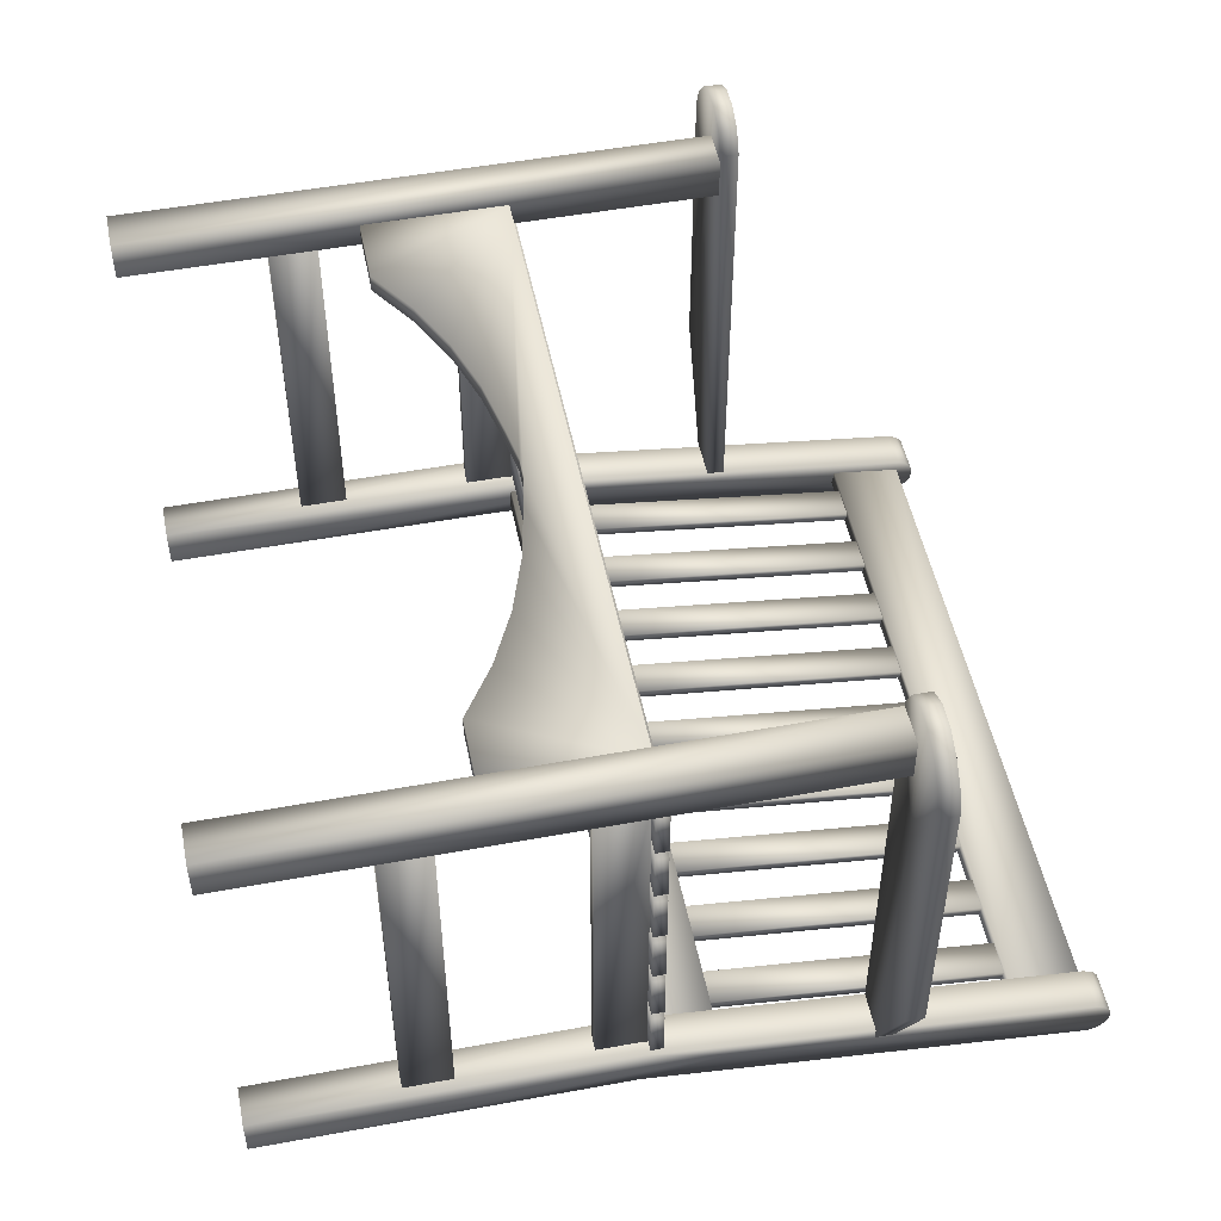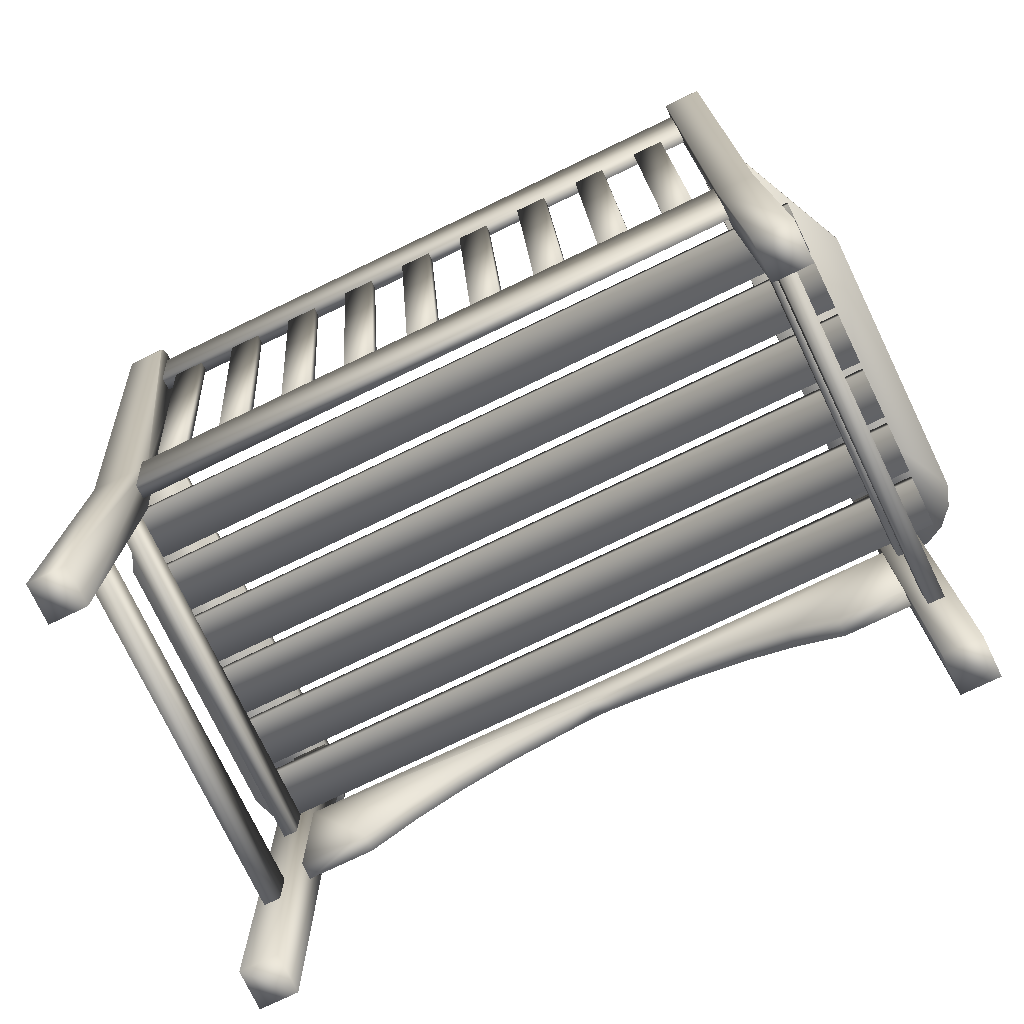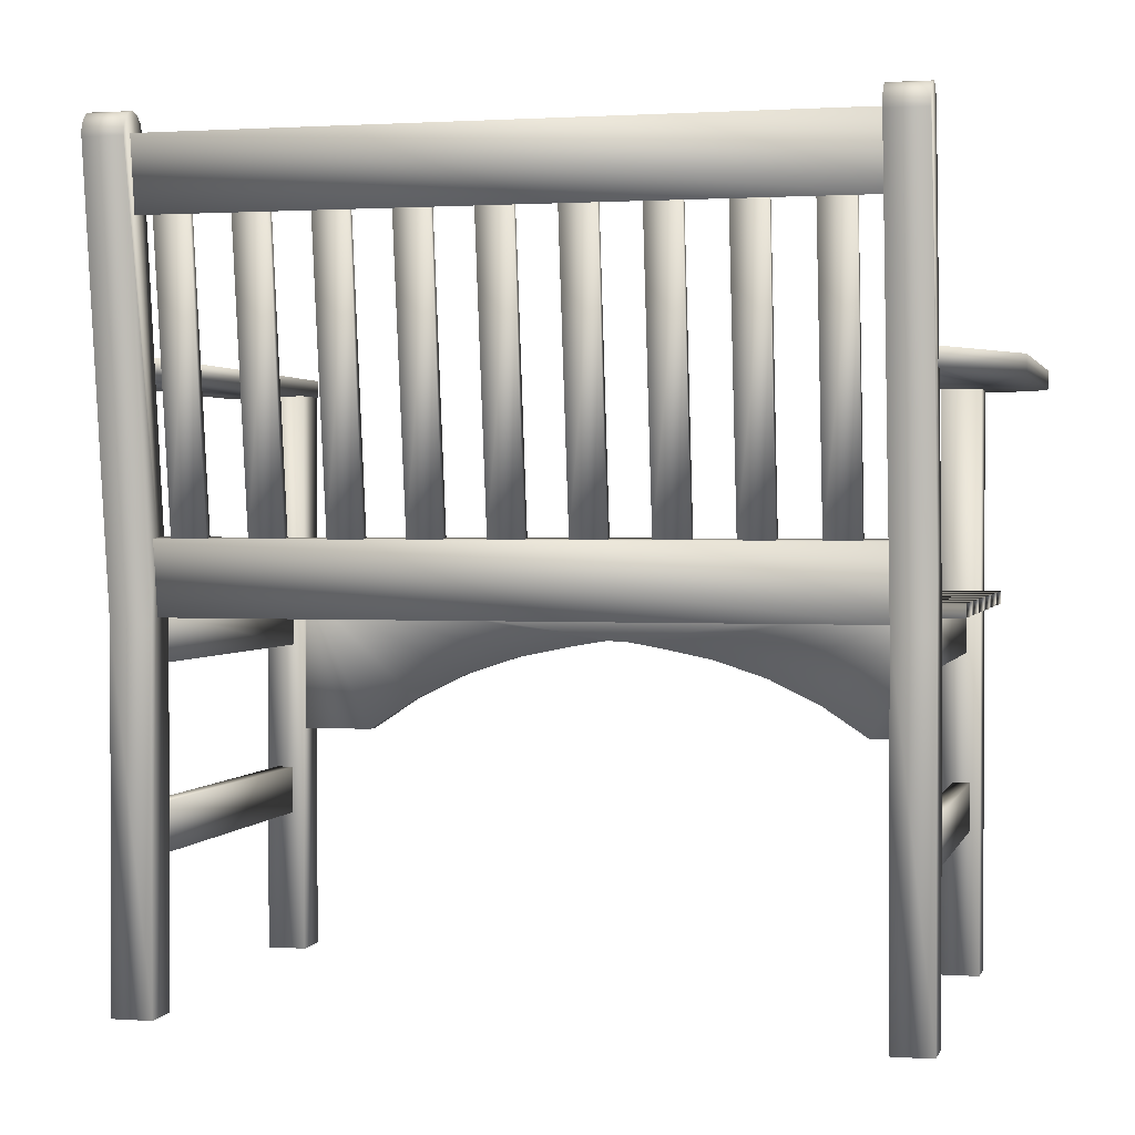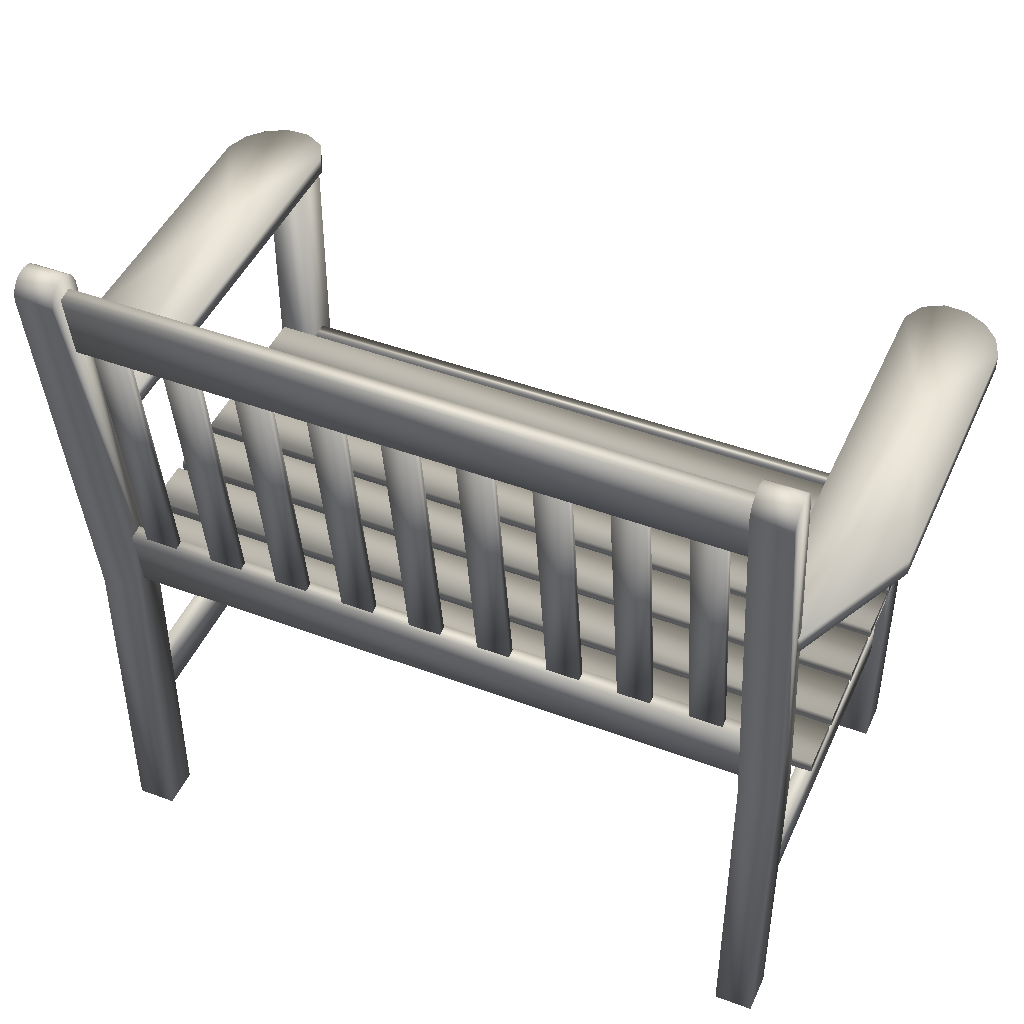
<metadata>
{"format":"obj","ext":"obj","renderer":"f3d","projection":"perspective","resolution":1024,"background":"white","views":[{"elev":50.7,"azim":78.6,"up":"+Z"},{"elev":-76.1,"azim":-154.3,"up":"+Y"},{"elev":1.2,"azim":-166.2,"up":"+Y"},{"elev":45.7,"azim":-156.7,"up":"+Y"}]}
</metadata>
<code>
v 0.8624 0.6772 0.5897
v 0.8747 0.6772 0.614
v 0.8624 0.6772 0.09059
v 0.8978 0.6772 0.6266
v 0.924 0.6772 0.6254
v 0.9476 0.6772 0.6135
v 0.9656 0.6772 0.5933
v 0.975 0.6772 0.5675
v 0.975 0.6772 0.234
v 0.9072 0.6772 0.09059
v 0.8624 0.6577 0.09059
v 0.8624 0.6577 0.5897
v 0.8747 0.6577 0.614
v 0.8978 0.6577 0.6266
v 0.924 0.6577 0.6254
v 0.9476 0.6577 0.6135
v 0.9656 0.6577 0.5933
v 0.975 0.6577 0.5675
v 0.975 0.6577 0.234
v 0.9072 0.6577 0.09059
v 0.1376 0.6772 0.5897
v 0.1253 0.6772 0.614
v 0.1376 0.6772 0.09059
v 0.1022 0.6772 0.6266
v 0.07603 0.6772 0.6254
v 0.05235 0.6772 0.6135
v 0.03436 0.6772 0.5933
v 0.025 0.6772 0.5675
v 0.025 0.6772 0.234
v 0.09277 0.6772 0.09059
v 0.1376 0.6577 0.09059
v 0.1376 0.6577 0.5897
v 0.1253 0.6577 0.614
v 0.1022 0.6577 0.6266
v 0.07603 0.6577 0.6254
v 0.05235 0.6577 0.6135
v 0.03436 0.6577 0.5933
v 0.025 0.6577 0.5675
v 0.025 0.6577 0.234
v 0.09277 0.6577 0.09059
v 0.9184 0.6772 0.4604
v 0.9184 0.6577 0.4604
v 0.08159 0.6772 0.4604
v 0.08159 0.6577 0.4604
v 0.164 0.8141 0.05422
v 0.2012 0.8141 0.0541
v 0.164 0.8155 0.06427
v 0.2012 0.8155 0.06415
v 0.2445 0.8141 0.05422
v 0.2817 0.8141 0.0541
v 0.2445 0.8155 0.06427
v 0.2817 0.8155 0.06415
v 0.325 0.8141 0.05421
v 0.3621 0.8141 0.05409
v 0.325 0.8155 0.06426
v 0.3621 0.8155 0.06414
v 0.4055 0.8141 0.05421
v 0.4426 0.8141 0.05409
v 0.4055 0.8155 0.06426
v 0.4426 0.8155 0.06414
v 0.486 0.8141 0.0542
v 0.5231 0.8141 0.05408
v 0.486 0.8155 0.06426
v 0.5231 0.8155 0.06414
v 0.5664 0.8141 0.0542
v 0.6036 0.8141 0.05408
v 0.5664 0.8155 0.06425
v 0.6036 0.8155 0.06413
v 0.6469 0.8141 0.0542
v 0.6841 0.8141 0.05407
v 0.6469 0.8155 0.06425
v 0.6841 0.8155 0.06413
v 0.7274 0.8141 0.05419
v 0.7645 0.8141 0.05407
v 0.7274 0.8155 0.06424
v 0.7645 0.8155 0.06412
v 0.8079 0.8141 0.05419
v 0.845 0.8141 0.05407
v 0.8079 0.8155 0.06424
v 0.845 0.8155 0.06412
v 0.164 0.4976 0.09805
v 0.2012 0.4976 0.09793
v 0.2012 0.499 0.108
v 0.164 0.499 0.1081
v 0.2445 0.4976 0.09804
v 0.2817 0.4976 0.09792
v 0.2817 0.499 0.108
v 0.2445 0.499 0.1081
v 0.325 0.4976 0.09804
v 0.3621 0.4976 0.09792
v 0.3621 0.499 0.108
v 0.325 0.499 0.1081
v 0.4055 0.4976 0.09803
v 0.4426 0.4976 0.09791
v 0.4426 0.499 0.108
v 0.4055 0.499 0.1081
v 0.486 0.4976 0.09803
v 0.5231 0.4976 0.09791
v 0.5231 0.499 0.108
v 0.486 0.499 0.1081
v 0.5664 0.4976 0.09803
v 0.6036 0.4976 0.09791
v 0.6036 0.499 0.108
v 0.5664 0.499 0.1081
v 0.6469 0.4976 0.09802
v 0.6841 0.4976 0.0979
v 0.6841 0.499 0.108
v 0.6469 0.499 0.1081
v 0.7274 0.4976 0.09802
v 0.7645 0.4976 0.0979
v 0.7645 0.499 0.108
v 0.7274 0.499 0.1081
v 0.8079 0.4976 0.09801
v 0.845 0.4976 0.09789
v 0.845 0.499 0.1079
v 0.8079 0.499 0.1081
v 0.8675 0.8116 0.05124
v 0.8675 0.8139 0.06775
v 0.8688 0.8913 0.05696
v 0.8688 0.8891 0.04045
v 0.8675 0.4212 0.105
v 0.8688 0.4987 0.0942
v 0.8675 0.4235 0.1215
v 0.8688 0.501 0.1107
v 0.1363 0.8913 0.05695
v 0.1363 0.8891 0.04045
v 0.135 0.8116 0.05124
v 0.135 0.8139 0.06774
v 0.1363 0.501 0.1107
v 0.1363 0.4987 0.09419
v 0.135 0.4212 0.105
v 0.135 0.4235 0.1215
v 0.9056 0.8849 0.025
v 0.9056 0.8921 0.02501
v 0.9056 0.9019 0.02909
v 0.9056 0.9088 0.03719
v 0.9056 0.9113 0.04754
v 0.9056 0.9088 0.05788
v 0.9056 0.9019 0.06597
v 0.9056 0.025 0.1338
v 0.9056 0.8921 0.07003
v 0.9056 0.416 0.08817
v 0.9056 0.416 0.1338
v 0.9056 0.025 0.08817
v 0.8622 0.025 0.1338
v 0.8622 0.416 0.1338
v 0.8622 0.8921 0.07003
v 0.8622 0.9019 0.06597
v 0.8622 0.9088 0.05788
v 0.8622 0.9113 0.04754
v 0.8622 0.9088 0.03719
v 0.8622 0.9019 0.02909
v 0.8622 0.8921 0.02501
v 0.8622 0.8849 0.025
v 0.8622 0.416 0.08817
v 0.8622 0.025 0.08817
v 0.09442 0.8849 0.025
v 0.09442 0.8921 0.02501
v 0.09442 0.9019 0.02909
v 0.09442 0.9088 0.03719
v 0.09442 0.9113 0.04754
v 0.09442 0.9088 0.05788
v 0.09442 0.9019 0.06596
v 0.09442 0.025 0.1338
v 0.09442 0.8921 0.07002
v 0.09442 0.416 0.08816
v 0.09442 0.416 0.1338
v 0.09443 0.025 0.08816
v 0.1378 0.025 0.1338
v 0.1378 0.416 0.1338
v 0.1378 0.8921 0.07002
v 0.1378 0.9019 0.06597
v 0.1378 0.9088 0.05788
v 0.1378 0.9113 0.04754
v 0.1378 0.9088 0.03719
v 0.1378 0.9019 0.02909
v 0.1378 0.8921 0.02501
v 0.1378 0.8849 0.025
v 0.1378 0.416 0.08816
v 0.1378 0.025 0.08816
v 0.8622 0.5071 0.1044
v 0.9056 0.5071 0.1044
v 0.1378 0.5071 0.1044
v 0.09442 0.5071 0.1044
v 0.9056 0.6577 0.5368
v 0.9056 0.025 0.5824
v 0.9056 0.6577 0.5824
v 0.9055 0.025 0.5368
v 0.8622 0.6577 0.5368
v 0.8622 0.6577 0.5824
v 0.8622 0.025 0.5824
v 0.8622 0.025 0.5368
v 0.09444 0.6577 0.5368
v 0.09444 0.025 0.5824
v 0.09444 0.6577 0.5824
v 0.09445 0.025 0.5368
v 0.1378 0.6577 0.5368
v 0.1378 0.6577 0.5824
v 0.1378 0.025 0.5824
v 0.1378 0.025 0.5368
v 0.9021 0.4272 0.193
v 0.9021 0.4406 0.193
v 0.9023 0.4405 0.135
v 0.9023 0.4271 0.135
v 0.9021 0.4272 0.2616
v 0.9023 0.4271 0.2036
v 0.9021 0.4406 0.2616
v 0.9023 0.4405 0.2036
v 0.9021 0.4272 0.3302
v 0.9023 0.4271 0.2722
v 0.9021 0.4406 0.3302
v 0.9023 0.4405 0.2722
v 0.9021 0.4272 0.3988
v 0.9023 0.4271 0.3408
v 0.9021 0.4406 0.3988
v 0.9023 0.4405 0.3408
v 0.9021 0.4272 0.4673
v 0.9023 0.4271 0.4093
v 0.9021 0.4406 0.4673
v 0.9023 0.4405 0.4093
v 0.9021 0.4272 0.5359
v 0.9023 0.4271 0.4779
v 0.9021 0.4406 0.5359
v 0.9023 0.4405 0.4779
v 0.07273 0.4405 0.135
v 0.07273 0.4271 0.135
v 0.07258 0.4272 0.193
v 0.07258 0.4406 0.193
v 0.07274 0.4405 0.2036
v 0.07274 0.4271 0.2036
v 0.07259 0.4272 0.2616
v 0.07259 0.4406 0.2616
v 0.07274 0.4405 0.2722
v 0.07274 0.4271 0.2722
v 0.07259 0.4272 0.3302
v 0.07259 0.4406 0.3302
v 0.07275 0.4405 0.3407
v 0.07275 0.4271 0.3407
v 0.0726 0.4272 0.3988
v 0.0726 0.4406 0.3988
v 0.07275 0.4405 0.4093
v 0.07275 0.4271 0.4093
v 0.0726 0.4272 0.4673
v 0.0726 0.4406 0.4673
v 0.07275 0.4405 0.4779
v 0.07275 0.4271 0.4779
v 0.07261 0.4272 0.5359
v 0.07261 0.4406 0.5359
v 0.1096 0.374 0.5371
v 0.1095 0.4261 0.5371
v 0.1254 0.374 0.5371
v 0.1253 0.4261 0.5371
v 0.8904 0.374 0.5371
v 0.8905 0.4261 0.5371
v 0.8746 0.374 0.5371
v 0.8747 0.4261 0.5371
v 0.1096 0.374 0.1262
v 0.1095 0.4261 0.1261
v 0.1253 0.4261 0.1261
v 0.1254 0.374 0.1262
v 0.8747 0.4261 0.1261
v 0.8905 0.4261 0.1261
v 0.8904 0.374 0.1262
v 0.8746 0.374 0.1262
v 0.8759 0.2336 0.5368
v 0.8759 0.1815 0.5368
v 0.8945 0.1815 0.5368
v 0.8945 0.2336 0.5368
v 0.8759 0.2336 0.1327
v 0.8759 0.1815 0.1327
v 0.8945 0.1815 0.1327
v 0.8945 0.2336 0.1327
v 0.1241 0.2336 0.5368
v 0.1241 0.1815 0.5368
v 0.1055 0.1815 0.5368
v 0.1055 0.2336 0.5368
v 0.1241 0.2336 0.1327
v 0.1241 0.1815 0.1327
v 0.1055 0.1815 0.1327
v 0.1055 0.2336 0.1327
v 0.8622 0.278 0.5633
v 0.7852 0.278 0.5633
v 0.6736 0.3418 0.5633
v 0.5102 0.3816 0.5633
v 0.4506 0.3748 0.5633
v 0.2687 0.3138 0.5633
v 0.2148 0.278 0.5633
v 0.1378 0.278 0.5633
v 0.1378 0.4344 0.5633
v 0.7313 0.3138 0.5633
v 0.6124 0.362 0.5633
v 0.5494 0.3748 0.5633
v 0.4898 0.3816 0.5633
v 0.3876 0.362 0.5633
v 0.3264 0.3418 0.5633
v 0.8622 0.4344 0.5633
v 0.8622 0.278 0.5437
v 0.7852 0.278 0.5437
v 0.7313 0.3138 0.5437
v 0.6736 0.3418 0.5437
v 0.6124 0.362 0.5437
v 0.5494 0.3748 0.5437
v 0.5102 0.3816 0.5437
v 0.4898 0.3816 0.5437
v 0.4506 0.3748 0.5437
v 0.3876 0.362 0.5437
v 0.3264 0.3418 0.5437
v 0.2687 0.3138 0.5437
v 0.2148 0.278 0.5437
v 0.1378 0.278 0.5437
v 0.1378 0.4344 0.5437
v 0.8622 0.4344 0.5437
f 11 12 1
f 3 11 1
f 12 13 2
f 1 12 2
f 13 14 4
f 2 13 4
f 14 15 5
f 4 14 5
f 15 16 6
f 5 15 6
f 16 17 7
f 6 16 7
f 17 18 8
f 7 17 8
f 18 19 9
f 8 18 9
f 19 20 10
f 9 19 10
f 20 11 3
f 10 20 3
f 32 31 23
f 21 32 23
f 33 32 21
f 22 33 21
f 34 33 22
f 24 34 22
f 35 34 24
f 25 35 24
f 36 35 25
f 26 36 25
f 37 36 26
f 27 37 26
f 38 37 27
f 28 38 27
f 39 38 28
f 29 39 28
f 40 39 29
f 30 40 29
f 31 40 30
f 23 31 30
f 41 3 1
f 41 1 2
f 41 2 4
f 41 4 5
f 41 5 6
f 41 6 7
f 41 7 8
f 41 8 9
f 41 9 10
f 41 10 3
f 12 11 42
f 13 12 42
f 14 13 42
f 15 14 42
f 16 15 42
f 17 16 42
f 18 17 42
f 19 18 42
f 20 19 42
f 11 20 42
f 21 23 43
f 22 21 43
f 24 22 43
f 25 24 43
f 26 25 43
f 27 26 43
f 28 27 43
f 29 28 43
f 30 29 43
f 23 30 43
f 44 31 32
f 44 32 33
f 44 33 34
f 44 34 35
f 44 35 36
f 44 36 37
f 44 37 38
f 44 38 39
f 44 39 40
f 44 40 31
f 82 81 45
f 46 82 45
f 83 82 46
f 48 83 46
f 84 83 48
f 47 84 48
f 81 84 47
f 45 81 47
f 86 85 49
f 50 86 49
f 87 86 50
f 52 87 50
f 88 87 52
f 51 88 52
f 85 88 51
f 49 85 51
f 90 89 53
f 54 90 53
f 91 90 54
f 56 91 54
f 92 91 56
f 55 92 56
f 89 92 55
f 53 89 55
f 94 93 57
f 58 94 57
f 95 94 58
f 60 95 58
f 96 95 60
f 59 96 60
f 93 96 59
f 57 93 59
f 98 97 61
f 62 98 61
f 99 98 62
f 64 99 62
f 100 99 64
f 63 100 64
f 97 100 63
f 61 97 63
f 102 101 65
f 66 102 65
f 103 102 66
f 68 103 66
f 104 103 68
f 67 104 68
f 101 104 67
f 65 101 67
f 106 105 69
f 70 106 69
f 107 106 70
f 72 107 70
f 108 107 72
f 71 108 72
f 105 108 71
f 69 105 71
f 110 109 73
f 74 110 73
f 111 110 74
f 76 111 74
f 112 111 76
f 75 112 76
f 109 112 75
f 73 109 75
f 114 113 77
f 78 114 77
f 115 114 78
f 80 115 78
f 116 115 80
f 79 116 80
f 113 116 79
f 77 113 79
f 117 120 119
f 118 117 119
f 121 122 124
f 123 121 124
f 126 127 128
f 125 126 128
f 126 125 119
f 120 126 119
f 127 126 120
f 117 127 120
f 128 127 117
f 118 128 117
f 125 128 118
f 119 125 118
f 130 131 132
f 129 130 132
f 130 129 124
f 122 130 124
f 131 130 122
f 121 131 122
f 132 131 121
f 123 132 121
f 129 132 123
f 124 129 123
f 146 145 140
f 143 146 140
f 147 146 143
f 141 147 143
f 148 147 141
f 139 148 141
f 149 148 139
f 138 149 139
f 150 149 138
f 137 150 138
f 151 150 137
f 136 151 137
f 152 151 136
f 135 152 136
f 153 152 135
f 134 153 135
f 154 153 134
f 133 154 134
f 155 154 133
f 142 155 133
f 156 155 142
f 144 156 142
f 145 156 144
f 140 145 144
f 169 170 167
f 164 169 167
f 170 171 165
f 167 170 165
f 171 172 163
f 165 171 163
f 172 173 162
f 163 172 162
f 173 174 161
f 162 173 161
f 174 175 160
f 161 174 160
f 175 176 159
f 160 175 159
f 176 177 158
f 159 176 158
f 177 178 157
f 158 177 157
f 178 179 166
f 157 178 166
f 179 180 168
f 166 179 168
f 180 169 164
f 168 180 164
f 181 145 146
f 181 146 147
f 181 147 148
f 181 148 149
f 181 149 150
f 181 150 151
f 181 151 152
f 181 152 153
f 181 153 154
f 181 154 155
f 181 155 156
f 181 156 145
f 143 140 182
f 141 143 182
f 139 141 182
f 138 139 182
f 137 138 182
f 136 137 182
f 135 136 182
f 134 135 182
f 133 134 182
f 142 133 182
f 144 142 182
f 140 144 182
f 170 169 183
f 171 170 183
f 172 171 183
f 173 172 183
f 174 173 183
f 175 174 183
f 176 175 183
f 177 176 183
f 178 177 183
f 179 178 183
f 180 179 183
f 169 180 183
f 184 164 167
f 184 167 165
f 184 165 163
f 184 163 162
f 184 162 161
f 184 161 160
f 184 160 159
f 184 159 158
f 184 158 157
f 184 157 166
f 184 166 168
f 184 168 164
f 190 191 186
f 187 190 186
f 192 189 185
f 188 192 185
f 199 198 195
f 194 199 195
f 197 200 196
f 193 197 196
f 186 188 185
f 187 186 185
f 191 190 189
f 192 191 189
f 196 194 195
f 193 196 195
f 198 199 200
f 197 198 200
f 189 190 187
f 185 189 187
f 191 192 188
f 186 191 188
f 198 197 193
f 195 198 193
f 200 199 194
f 196 200 194
f 201 204 203
f 202 201 203
f 205 206 208
f 207 205 208
f 209 210 212
f 211 209 212
f 213 214 216
f 215 213 216
f 217 218 220
f 219 217 220
f 221 222 224
f 223 221 224
f 227 226 225
f 228 227 225
f 226 225 203
f 204 226 203
f 227 226 204
f 201 227 204
f 228 227 201
f 202 228 201
f 225 228 202
f 203 225 202
f 231 230 229
f 232 231 229
f 230 229 208
f 206 230 208
f 231 230 206
f 205 231 206
f 232 231 205
f 207 232 205
f 229 232 207
f 208 229 207
f 235 234 233
f 236 235 233
f 234 233 212
f 210 234 212
f 235 234 210
f 209 235 210
f 236 235 209
f 211 236 209
f 233 236 211
f 212 233 211
f 239 238 237
f 240 239 237
f 238 237 216
f 214 238 216
f 239 238 214
f 213 239 214
f 240 239 213
f 215 240 213
f 237 240 215
f 216 237 215
f 243 242 241
f 244 243 241
f 242 241 220
f 218 242 220
f 243 242 218
f 217 243 218
f 244 243 217
f 219 244 217
f 241 244 219
f 220 241 219
f 247 246 245
f 248 247 245
f 246 245 224
f 222 246 224
f 247 246 222
f 221 247 222
f 248 247 221
f 223 248 221
f 245 248 223
f 224 245 223
f 258 257 249
f 250 258 249
f 259 258 250
f 252 259 250
f 260 259 252
f 251 260 252
f 257 260 251
f 249 257 251
f 262 261 256
f 254 262 256
f 263 262 254
f 253 263 254
f 264 263 253
f 255 264 253
f 261 264 255
f 256 261 255
f 266 267 268
f 265 266 268
f 271 270 269
f 272 271 269
f 269 270 266
f 265 269 266
f 270 271 267
f 266 270 267
f 271 272 268
f 267 271 268
f 272 269 265
f 268 272 265
f 275 274 273
f 276 275 273
f 278 279 280
f 277 278 280
f 278 277 273
f 274 278 273
f 279 278 274
f 275 279 274
f 280 279 275
f 276 280 275
f 277 280 276
f 273 277 276
f 298 297 281
f 282 298 281
f 299 298 282
f 290 299 282
f 300 299 290
f 283 300 290
f 301 300 283
f 291 301 283
f 302 301 291
f 292 302 291
f 303 302 292
f 284 303 292
f 304 303 284
f 293 304 284
f 305 304 293
f 285 305 293
f 306 305 285
f 294 306 285
f 307 306 294
f 295 307 294
f 308 307 295
f 286 308 295
f 309 308 286
f 287 309 286
f 310 309 287
f 288 310 287
f 311 310 288
f 289 311 288
f 312 311 289
f 296 312 289
f 297 312 296
f 281 297 296
f 289 286 295
f 289 295 294
f 289 294 285
f 289 285 293
f 289 293 284
f 296 289 284
f 296 284 292
f 296 292 291
f 296 291 283
f 296 282 281
f 296 290 282
f 296 283 290
f 289 287 286
f 289 288 287
f 307 308 311
f 306 307 311
f 305 306 311
f 304 305 311
f 304 311 312
f 303 304 312
f 302 303 312
f 301 302 312
f 300 301 312
f 312 297 298
f 312 298 299
f 312 299 300
f 311 308 309
f 311 309 310
f 83 84 81
f 83 81 82
f 48 46 45
f 47 48 45
f 87 88 85
f 87 85 86
f 52 50 49
f 51 52 49
f 91 92 89
f 91 89 90
f 56 54 53
f 55 56 53
f 95 96 93
f 95 93 94
f 60 58 57
f 59 60 57
f 99 100 97
f 99 97 98
f 64 62 61
f 63 64 61
f 103 104 101
f 103 101 102
f 68 66 65
f 67 68 65
f 107 108 105
f 107 105 106
f 72 70 69
f 71 72 69
f 111 112 109
f 111 109 110
f 76 74 73
f 75 76 73
f 115 116 113
f 115 113 114
f 80 78 77
f 79 80 77
f 259 260 257
f 259 257 258
f 252 250 249
f 251 252 249
f 263 264 261
f 262 263 261
f 253 254 256
f 253 256 255

</code>
